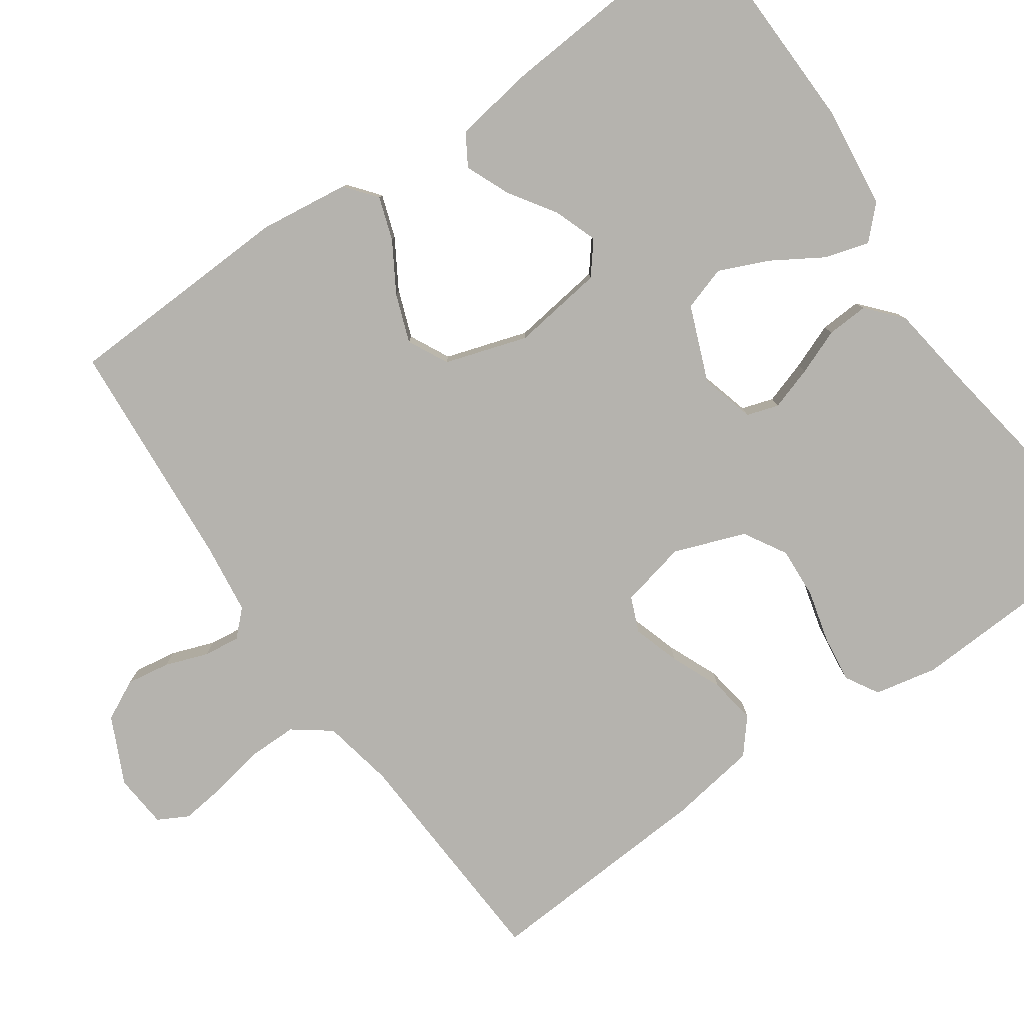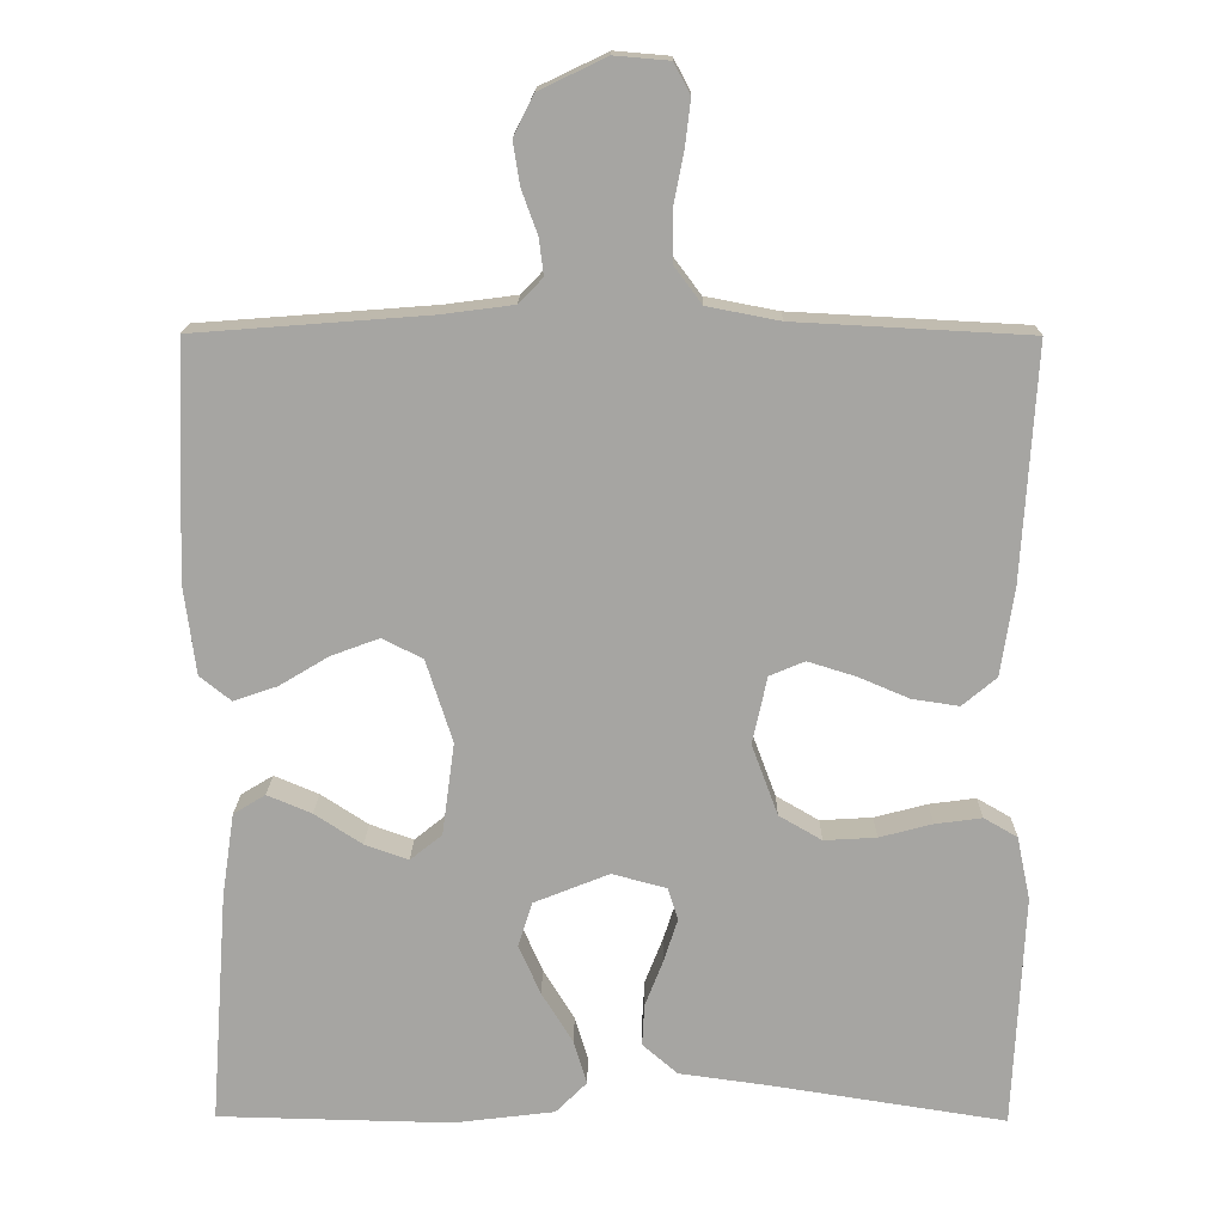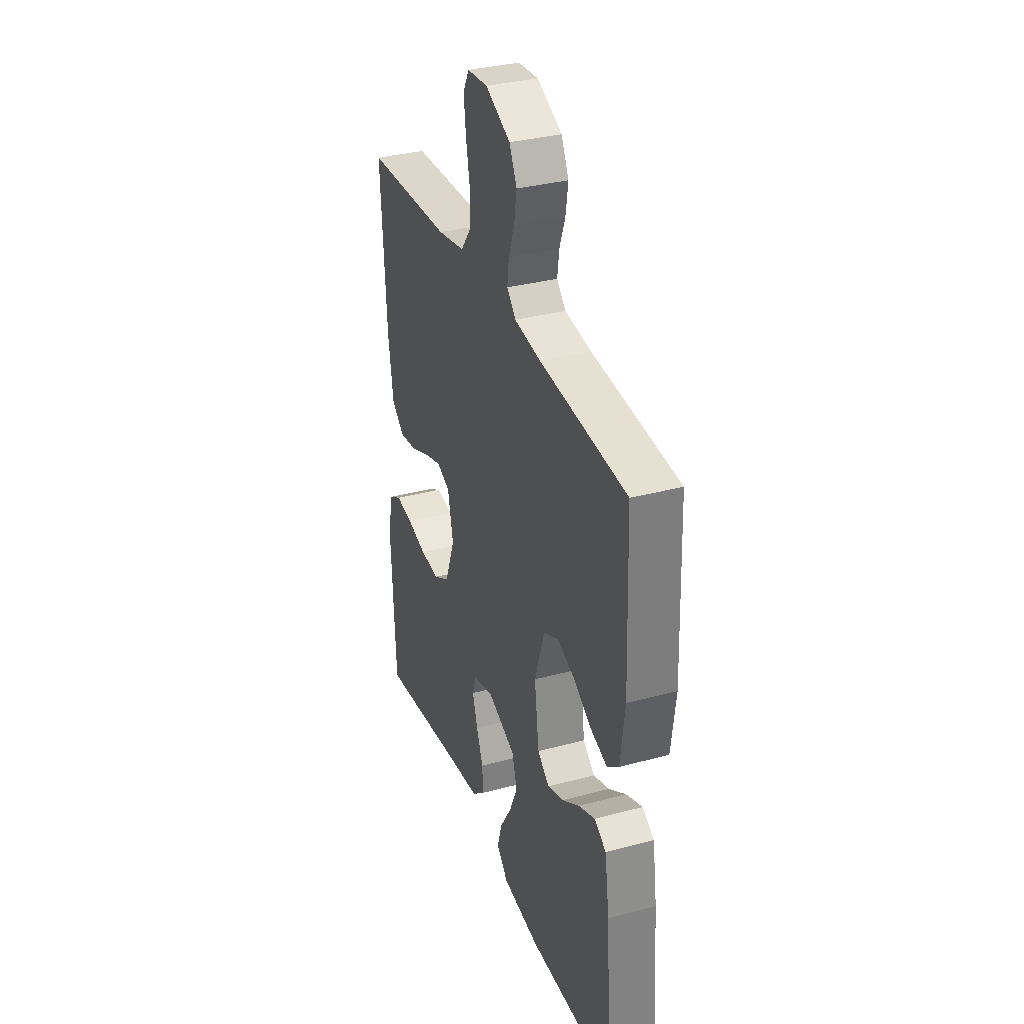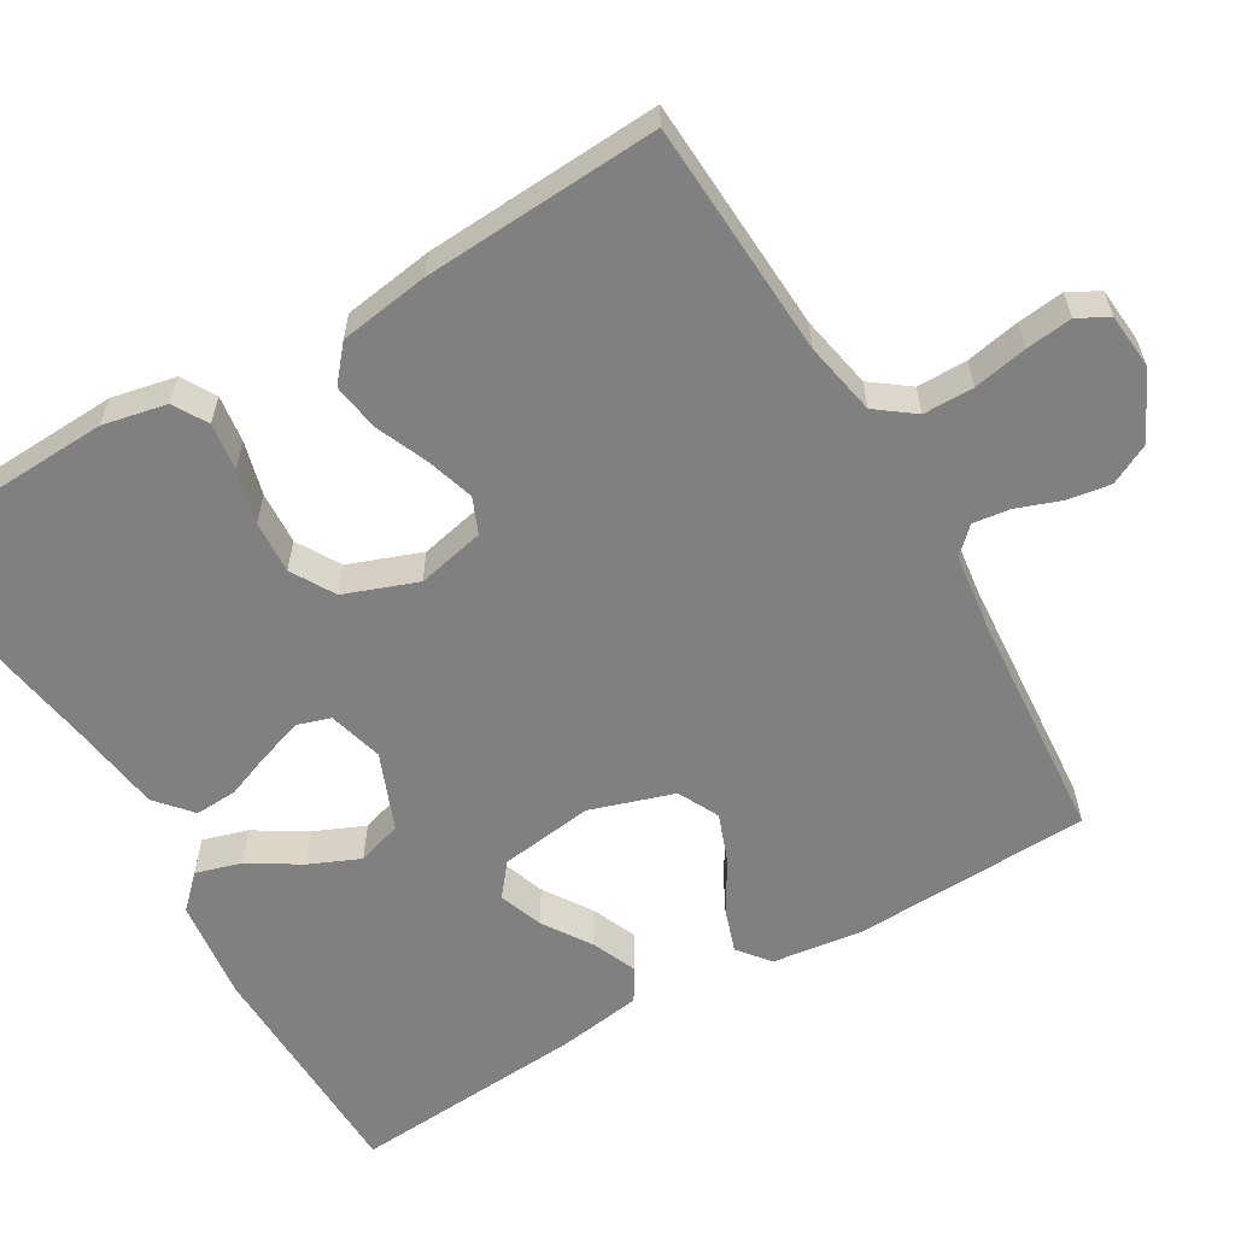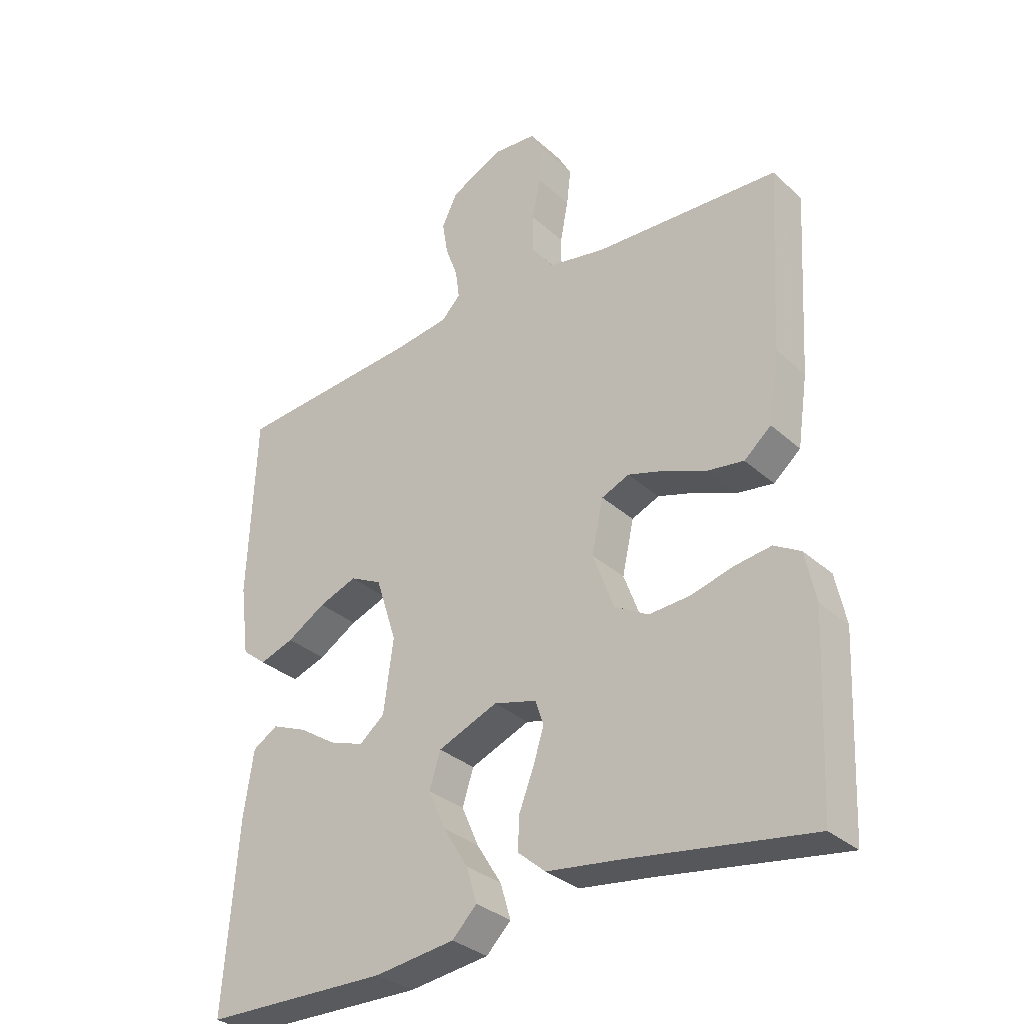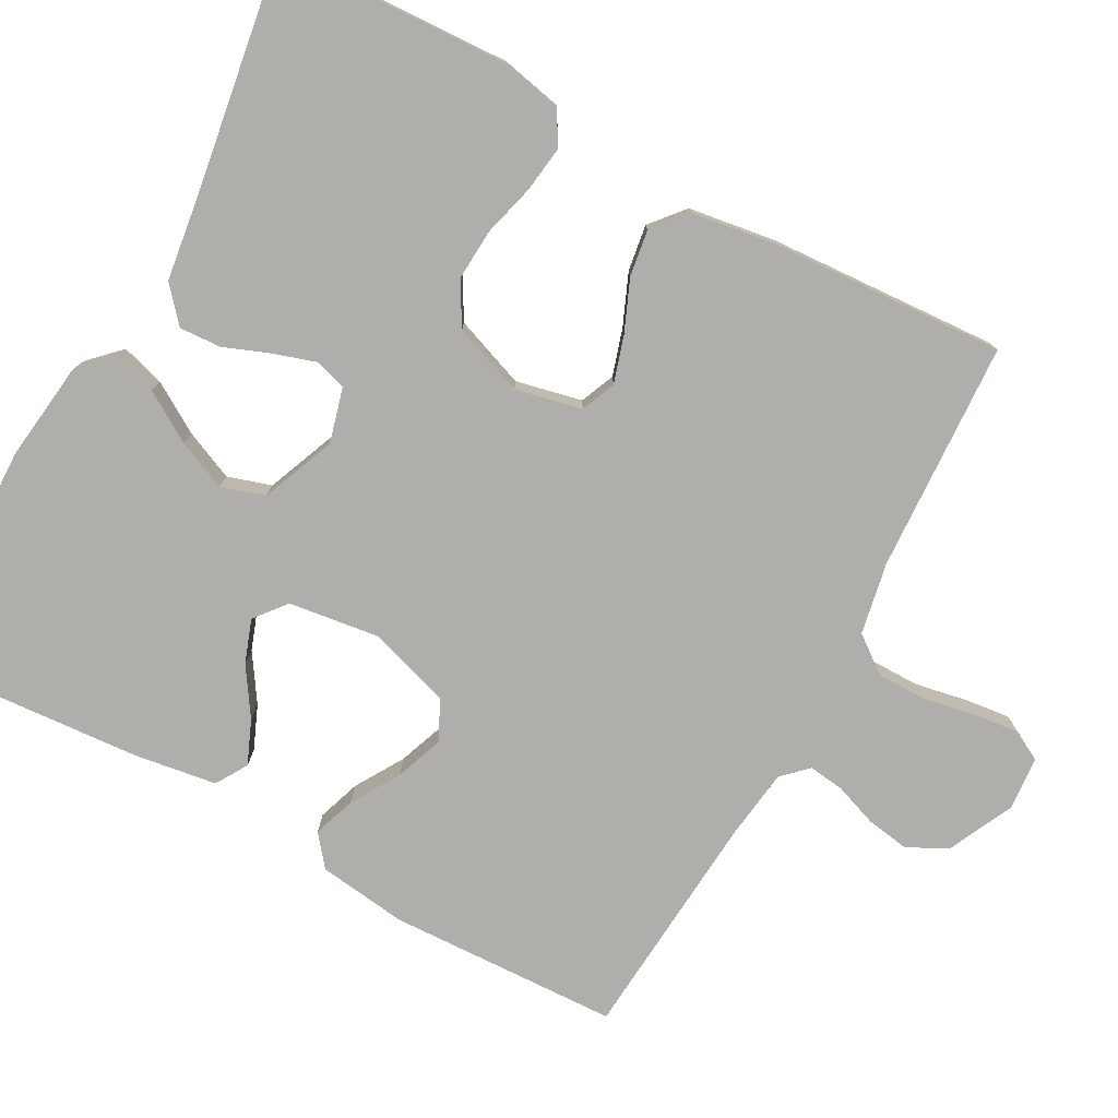
<metadata>
{"format":"obj","ext":"obj","renderer":"f3d","projection":"perspective","resolution":1024,"background":"white","views":[{"elev":-80.0,"azim":125.0,"up":"+Y"},{"elev":16.1,"azim":-179.3,"up":"+Z"},{"elev":33.9,"azim":70.0,"up":"+Z"},{"elev":-60.0,"azim":-59.6,"up":"+Y"},{"elev":-32.5,"azim":-140.9,"up":"+Z"},{"elev":-77.7,"azim":-118.7,"up":"+Y"}]}
</metadata>
<code>
v 0.5 0.07 -0.5
v 0.2 0.07 -0.507
v 0.07 0.07 -0.491
v 0.03 0.07 -0.451
v 0.047 0.07 -0.394
v 0.087 0.07 -0.329
v 0.115 0.07 -0.265
v 0.097 0.07 -0.208
v 0 0.07 -0.169
v -0.07 0.07 -0.188
v -0.083 0.07 -0.229
v -0.065 0.07 -0.285
v -0.042 0.07 -0.344
v -0.039 0.07 -0.398
v -0.084 0.07 -0.437
v -0.2 0.07 -0.453
v -0.5 0.07 -0.5
v -0.514 0.07 -0.2
v -0.497 0.07 -0.119
v -0.454 0.07 -0.094
v -0.394 0.07 -0.102
v -0.326 0.07 -0.12
v -0.259 0.07 -0.124
v -0.204 0.07 -0.092
v -0.17 0.07 0
v -0.189 0.07 0.086
v -0.234 0.07 0.105
v -0.295 0.07 0.086
v -0.361 0.07 0.058
v -0.421 0.07 0.049
v -0.465 0.07 0.086
v -0.482 0.07 0.2
v -0.5 0.07 0.5
v -0.2 0.07 0.516
v -0.107 0.07 0.534
v -0.071 0.07 0.582
v -0.071 0.07 0.646
v -0.084 0.07 0.714
v -0.091 0.07 0.773
v -0.07 0.07 0.812
v 0 0.07 0.818
v 0.086 0.07 0.777
v 0.112 0.07 0.725
v 0.103 0.07 0.669
v 0.083 0.07 0.614
v 0.077 0.07 0.567
v 0.108 0.07 0.535
v 0.2 0.07 0.523
v 0.5 0.07 0.5
v 0.512 0.07 0.2
v 0.497 0.07 0.084
v 0.457 0.07 0.052
v 0.401 0.07 0.071
v 0.338 0.07 0.109
v 0.276 0.07 0.132
v 0.224 0.07 0.106
v 0.19 0.07 0
v 0.206 0.07 -0.119
v 0.247 0.07 -0.152
v 0.303 0.07 -0.132
v 0.364 0.07 -0.092
v 0.421 0.07 -0.068
v 0.462 0.07 -0.093
v 0.478 0.07 -0.2
v 0.5 0 -0.5
v 0.2 0 -0.507
v 0.07 0 -0.491
v 0.03 0 -0.451
v 0.047 0 -0.394
v 0.087 0 -0.329
v 0.115 0 -0.265
v 0.097 0 -0.208
v 0 0 -0.169
v -0.07 0 -0.188
v -0.083 0 -0.229
v -0.065 0 -0.285
v -0.042 0 -0.344
v -0.039 0 -0.398
v -0.084 0 -0.437
v -0.2 0 -0.453
v -0.5 0 -0.5
v -0.514 0 -0.2
v -0.497 0 -0.119
v -0.454 0 -0.094
v -0.394 0 -0.102
v -0.326 0 -0.12
v -0.259 0 -0.124
v -0.204 0 -0.092
v -0.17 0 0
v -0.189 0 0.086
v -0.234 0 0.105
v -0.295 0 0.086
v -0.361 0 0.058
v -0.421 0 0.049
v -0.465 0 0.086
v -0.482 0 0.2
v -0.5 0 0.5
v -0.2 0 0.516
v -0.107 0 0.534
v -0.071 0 0.582
v -0.071 0 0.646
v -0.084 0 0.714
v -0.091 0 0.773
v -0.07 0 0.812
v 0 0 0.818
v 0.086 0 0.777
v 0.112 0 0.725
v 0.103 0 0.669
v 0.083 0 0.614
v 0.077 0 0.567
v 0.108 0 0.535
v 0.2 0 0.523
v 0.5 0 0.5
v 0.512 0 0.2
v 0.497 0 0.084
v 0.457 0 0.052
v 0.401 0 0.071
v 0.338 0 0.109
v 0.276 0 0.132
v 0.224 0 0.106
v 0.19 0 0
v 0.206 0 -0.119
v 0.247 0 -0.152
v 0.303 0 -0.132
v 0.364 0 -0.092
v 0.421 0 -0.068
v 0.462 0 -0.093
v 0.478 0 -0.2
f 60 61 62 63
f 59 60 63 64
f 51 52 53 54
f 51 54 55
f 48 49 50 51
f 47 48 51 55
f 46 47 55 56
f 42 43 44 45
f 42 45 46
f 41 42 46
f 40 41 46
f 37 38 39 40
f 36 37 40 46
f 35 36 46 56
f 31 32 33 34
f 28 29 30 31
f 27 28 31 34
f 26 27 34 35
f 19 20 21 22
f 19 22 23
f 16 17 18 19
f 16 19 23
f 15 16 23 24
f 12 13 14 15
f 11 12 15 24
f 3 4 5 6
f 3 6 7
f 2 3 7
f 59 64 1 2
f 58 59 2 7
f 57 58 7 8
f 56 57 8 9
f 25 26 35 56
f 25 56 9 10
f 10 11 24 25
f 127 126 125 124
f 128 127 124 123
f 118 117 116 115
f 119 118 115
f 115 114 113 112
f 119 115 112 111
f 120 119 111 110
f 109 108 107 106
f 110 109 106
f 110 106 105
f 110 105 104
f 104 103 102 101
f 110 104 101 100
f 120 110 100 99
f 98 97 96 95
f 95 94 93 92
f 98 95 92 91
f 99 98 91 90
f 86 85 84 83
f 87 86 83
f 83 82 81 80
f 87 83 80
f 88 87 80 79
f 79 78 77 76
f 88 79 76 75
f 70 69 68 67
f 71 70 67
f 71 67 66
f 66 65 128 123
f 71 66 123 122
f 72 71 122 121
f 73 72 121 120
f 120 99 90 89
f 74 73 120 89
f 89 88 75 74
f 1 65 66 2
f 2 66 67 3
f 3 67 68 4
f 4 68 69 5
f 5 69 70 6
f 6 70 71 7
f 7 71 72 8
f 8 72 73 9
f 9 73 74 10
f 10 74 75 11
f 11 75 76 12
f 12 76 77 13
f 13 77 78 14
f 14 78 79 15
f 15 79 80 16
f 16 80 81 17
f 17 81 82 18
f 18 82 83 19
f 19 83 84 20
f 20 84 85 21
f 21 85 86 22
f 22 86 87 23
f 23 87 88 24
f 24 88 89 25
f 25 89 90 26
f 26 90 91 27
f 27 91 92 28
f 28 92 93 29
f 29 93 94 30
f 30 94 95 31
f 31 95 96 32
f 32 96 97 33
f 33 97 98 34
f 34 98 99 35
f 35 99 100 36
f 36 100 101 37
f 37 101 102 38
f 38 102 103 39
f 39 103 104 40
f 40 104 105 41
f 41 105 106 42
f 42 106 107 43
f 43 107 108 44
f 44 108 109 45
f 45 109 110 46
f 46 110 111 47
f 47 111 112 48
f 48 112 113 49
f 49 113 114 50
f 50 114 115 51
f 51 115 116 52
f 52 116 117 53
f 53 117 118 54
f 54 118 119 55
f 55 119 120 56
f 56 120 121 57
f 57 121 122 58
f 58 122 123 59
f 59 123 124 60
f 60 124 125 61
f 61 125 126 62
f 62 126 127 63
f 63 127 128 64
f 64 128 65 1

</code>
